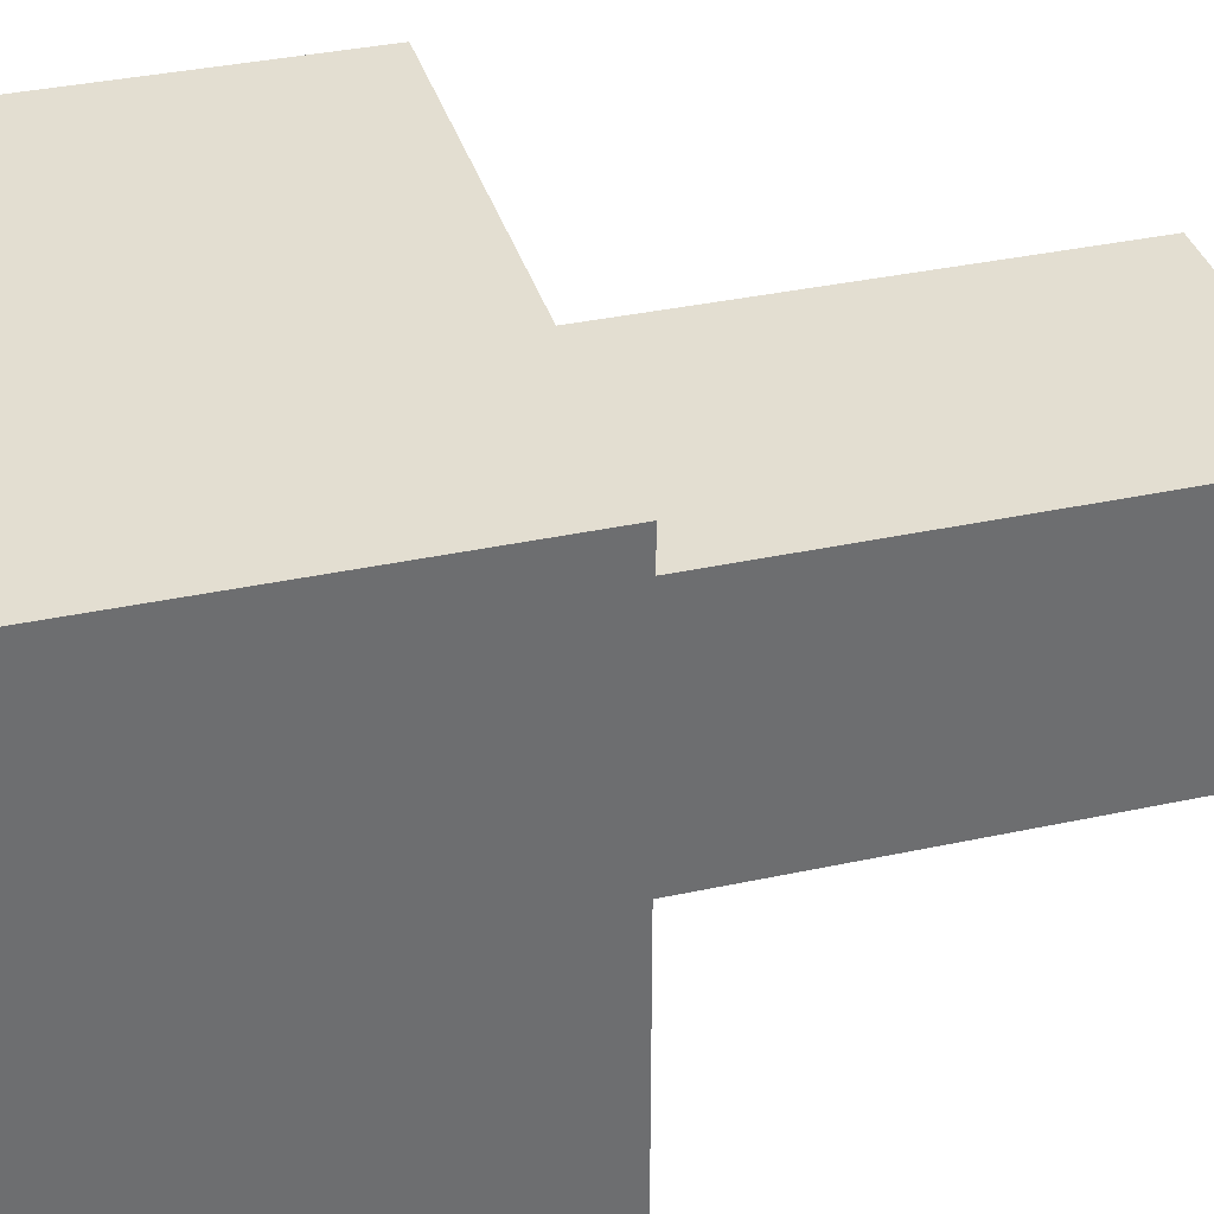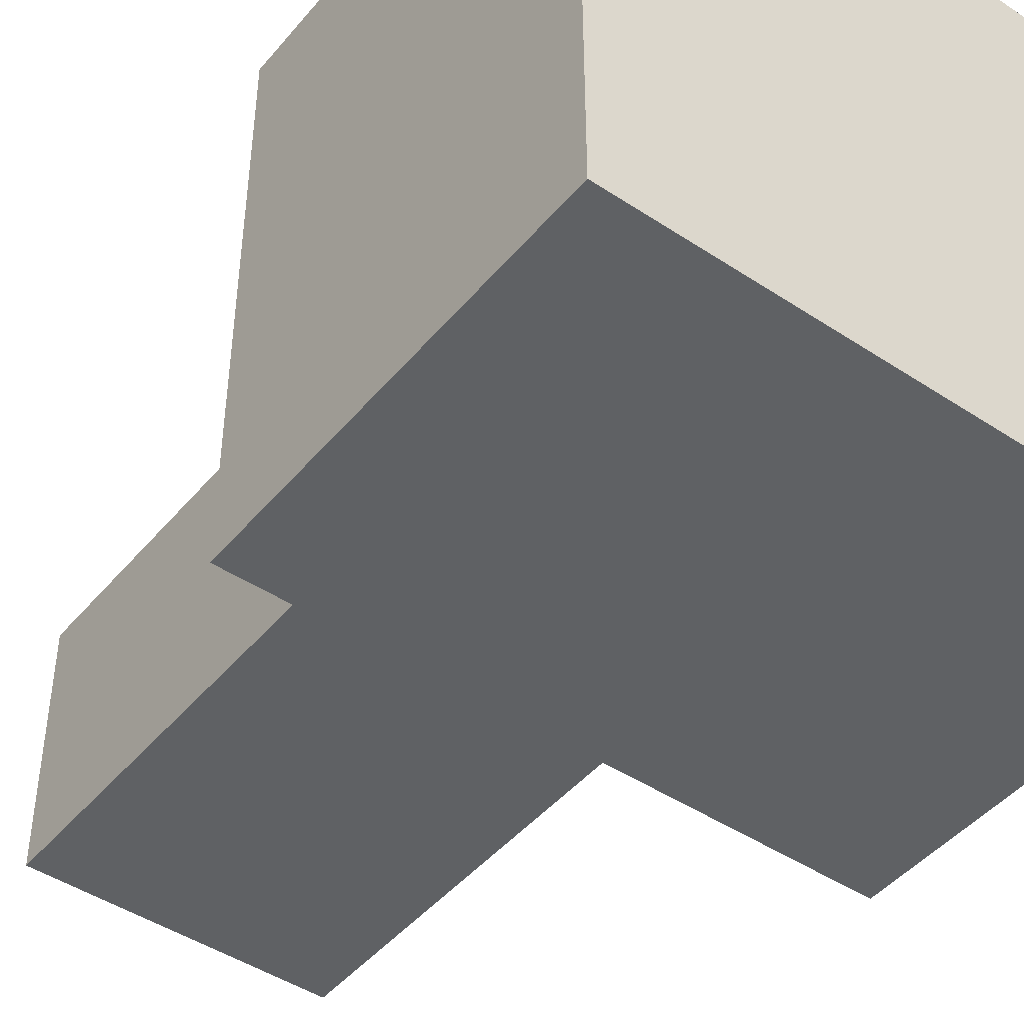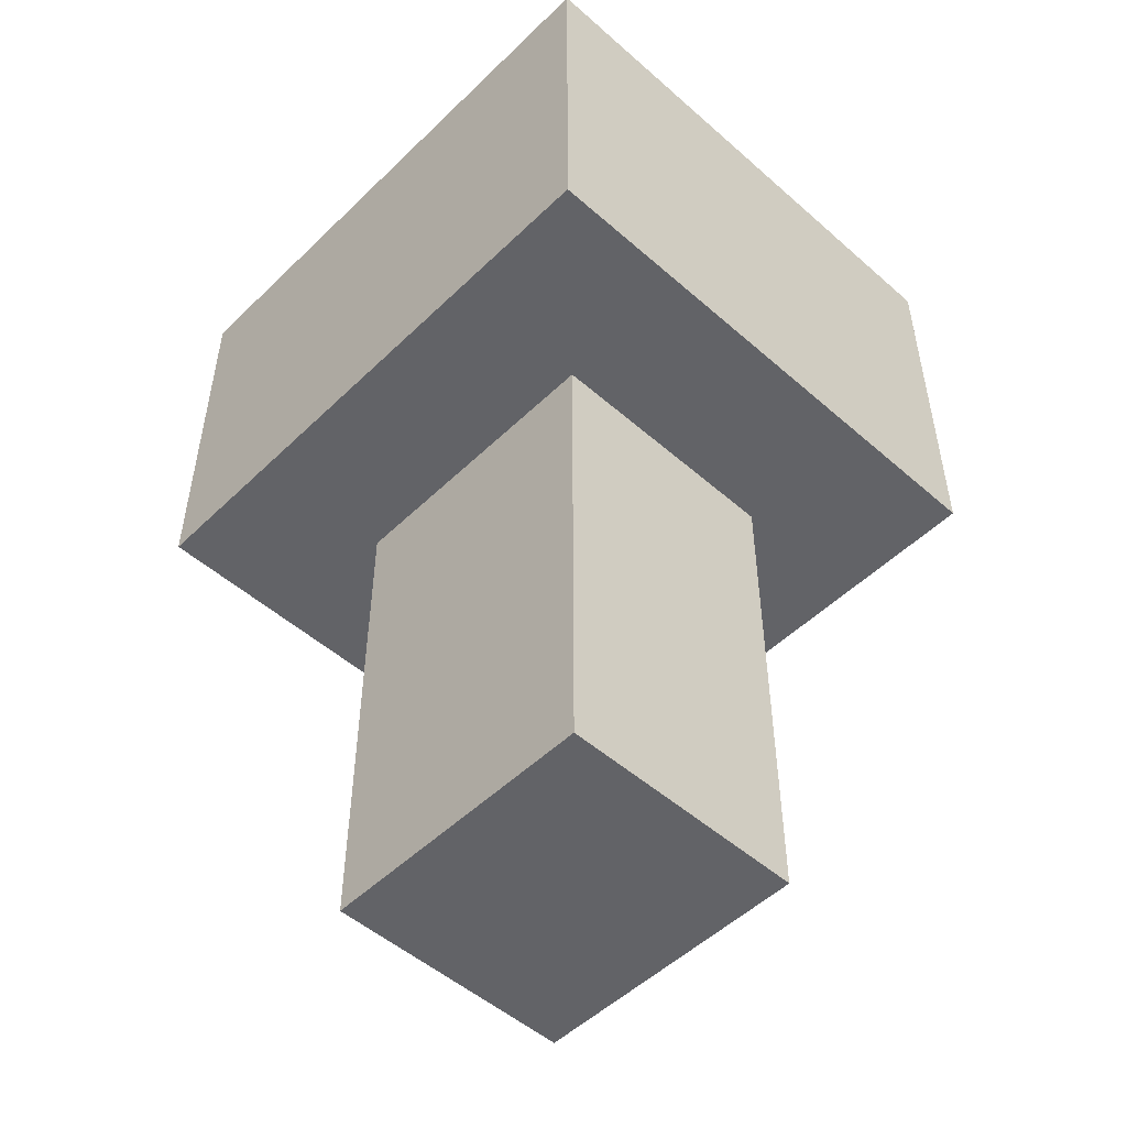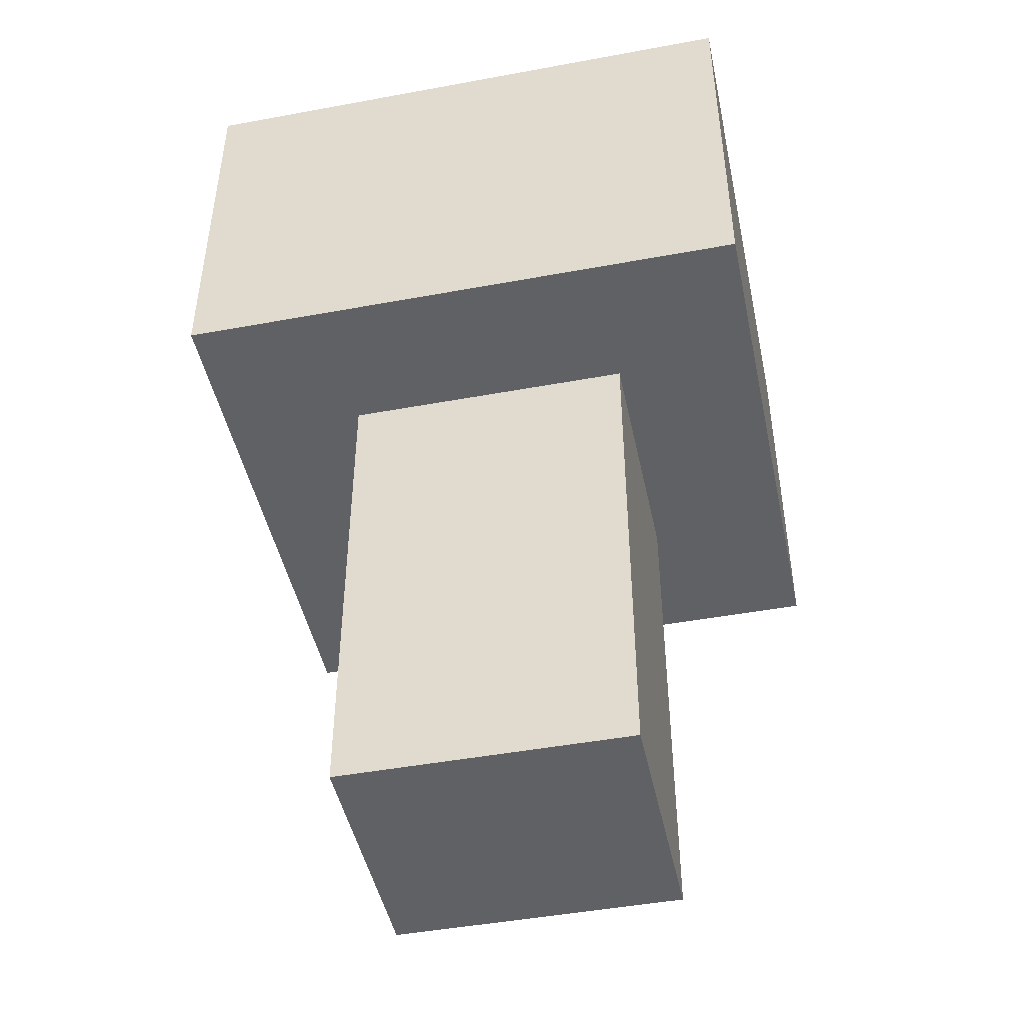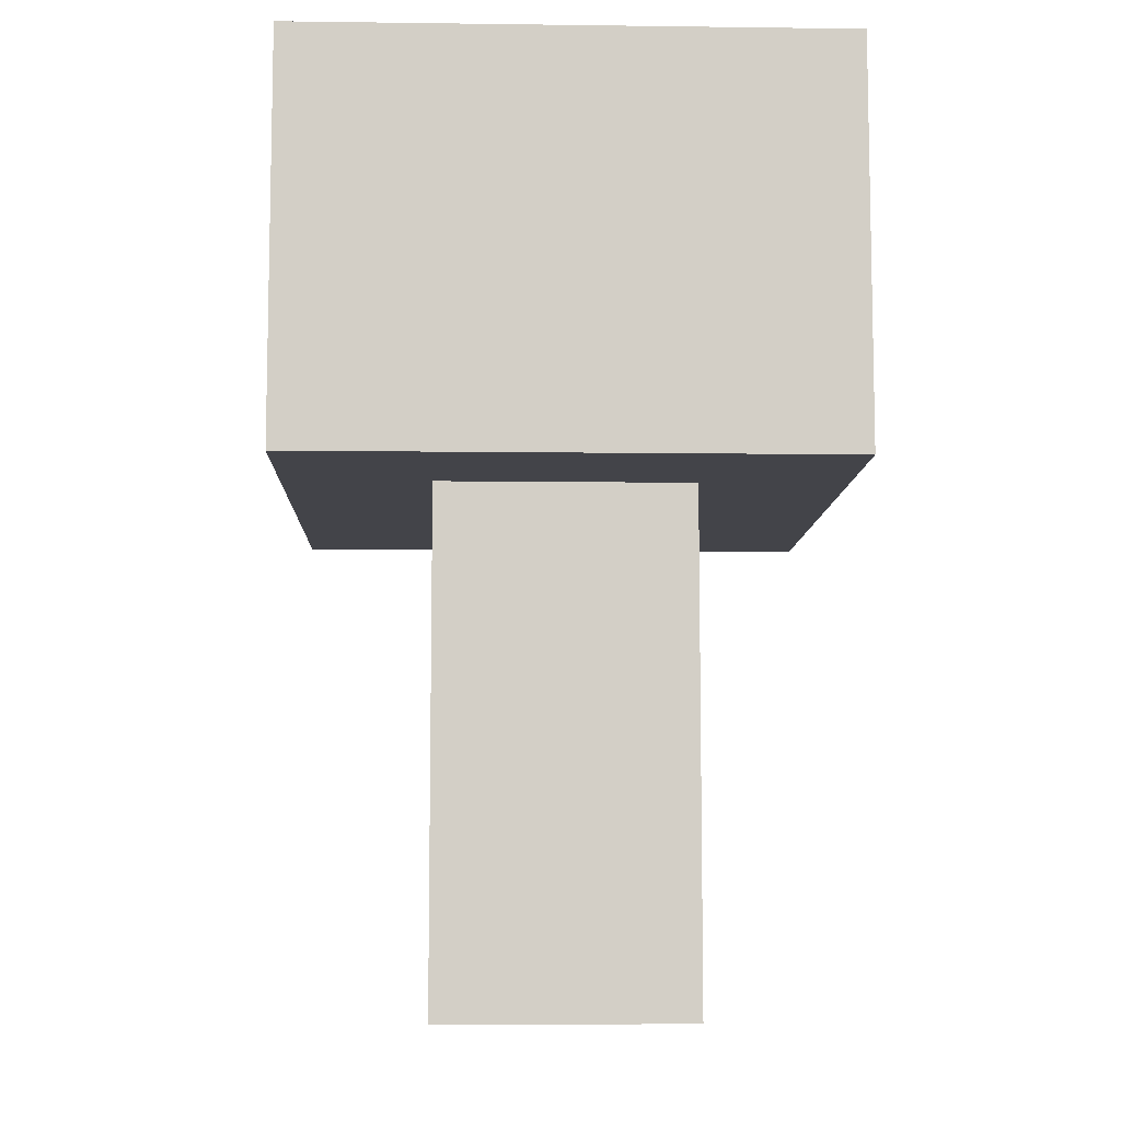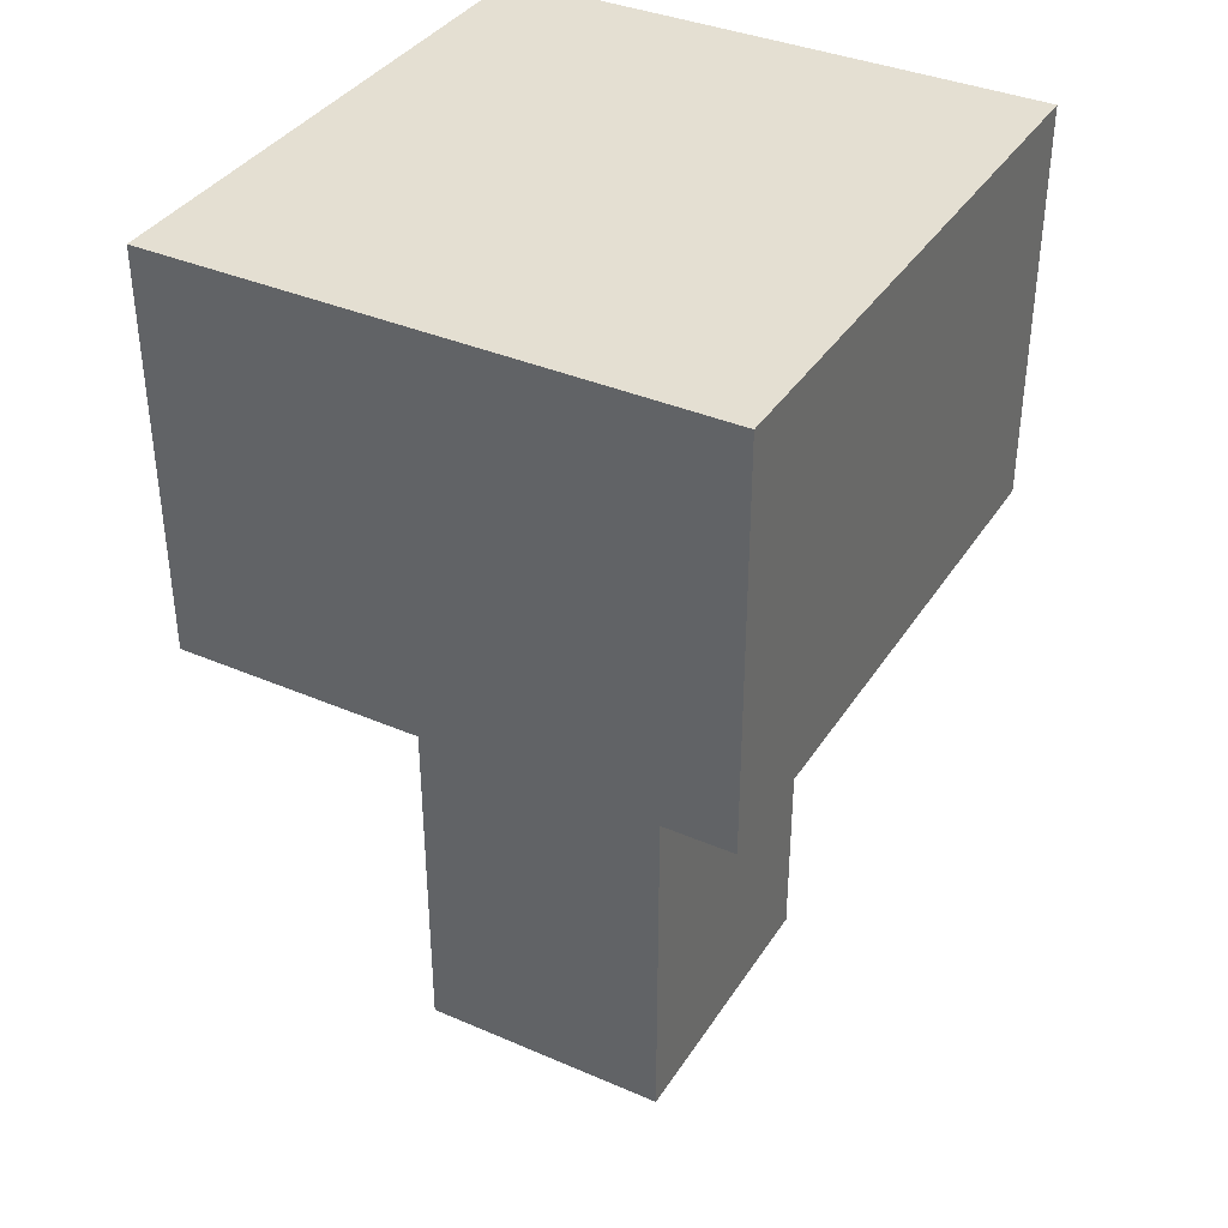
<metadata>
{"format":"obj","ext":"obj","renderer":"f3d","projection":"perspective","resolution":1024,"background":"white","views":[{"elev":36.1,"azim":-105.8,"up":"+Z"},{"elev":-45.7,"azim":142.7,"up":"+Z"},{"elev":-51.0,"azim":-133.7,"up":"+Y"},{"elev":-46.4,"azim":11.9,"up":"+Y"},{"elev":-8.4,"azim":88.0,"up":"+Y"},{"elev":37.2,"azim":119.0,"up":"+Y"}]}
</metadata>
<code>
g treeSmall
v -8 14 8
v -8 14 -7
v -8 16 8
v -8 16 -7
v -8 18 8
v -8 18 -7
v -8 19 8
v -8 19 -7
v -8 21 8
v -8 21 -7
v -8 22 8
v -8 22 -7
v -8 24 8
v -8 24 -7
v -8 25 8
v -8 25 -7
v -4 0 4
v -4 0 -3
v -4 14 4
v -4 14 -3
v 4 0 4
v 4 0 -3
v 4 14 4
v 4 14 -3
v 8 14 8
v 8 14 -7
v 8 16 8
v 8 16 -7
v 8 18 8
v 8 18 -7
v 8 19 8
v 8 19 -7
v 8 21 8
v 8 21 -7
v 8 22 8
v 8 22 -7
v 8 24 8
v 8 24 -7
v 8 25 8
v 8 25 -7
v -8 14 8
v -8 16 8
v -8 18 8
v -8 19 8
v -8 21 8
v -8 22 8
v -8 24 8
v -8 25 8
v 8 14 8
v 8 16 8
v 8 18 8
v 8 19 8
v 8 21 8
v 8 22 8
v 8 24 8
v 8 25 8
v -4 0 4
v -4 14 4
v 4 0 4
v 4 14 4
v -4 0 -3
v -4 14 -3
v 4 0 -3
v 4 14 -3
v -8 14 -7
v -8 16 -7
v -8 18 -7
v -8 19 -7
v -8 21 -7
v -8 22 -7
v -8 24 -7
v -8 25 -7
v 8 14 -7
v 8 16 -7
v 8 18 -7
v 8 19 -7
v 8 21 -7
v 8 22 -7
v 8 24 -7
v 8 25 -7
v -4 0 4
v 4 0 4
v -4 0 -3
v 4 0 -3
v -8 14 8
v 8 14 8
v -4 14 4
v 4 14 4
v -4 14 -3
v 4 14 -3
v -8 14 -7
v 8 14 -7
v -8 25 8
v 8 25 8
v -8 25 -7
v 8 25 -7
f 3 2 1
f 4 2 3
f 5 4 3
f 6 4 5
f 7 6 5
f 8 6 7
f 9 8 7
f 10 8 9
f 11 10 9
f 12 10 11
f 13 12 11
f 14 12 13
f 15 14 13
f 16 14 15
f 19 18 17
f 20 18 19
f 21 22 23
f 23 22 24
f 25 26 27
f 27 26 28
f 27 28 29
f 29 28 30
f 29 30 31
f 31 30 32
f 31 32 33
f 33 32 34
f 33 34 35
f 35 34 36
f 35 36 37
f 37 36 38
f 37 38 39
f 39 38 40
f 49 42 41
f 50 43 42
f 50 42 49
f 51 44 43
f 51 43 50
f 52 45 44
f 52 44 51
f 53 46 45
f 53 45 52
f 54 47 46
f 54 46 53
f 55 48 47
f 55 47 54
f 56 48 55
f 59 58 57
f 60 58 59
f 61 62 63
f 63 62 64
f 65 66 73
f 66 67 74
f 73 66 74
f 67 68 75
f 74 67 75
f 68 69 76
f 75 68 76
f 69 70 77
f 76 69 77
f 70 71 78
f 77 70 78
f 71 72 79
f 78 71 79
f 79 72 80
f 83 82 81
f 84 82 83
f 87 86 85
f 88 86 87
f 89 87 85
f 90 86 88
f 91 89 85
f 91 90 89
f 92 86 90
f 92 90 91
f 93 94 95
f 95 94 96

</code>
